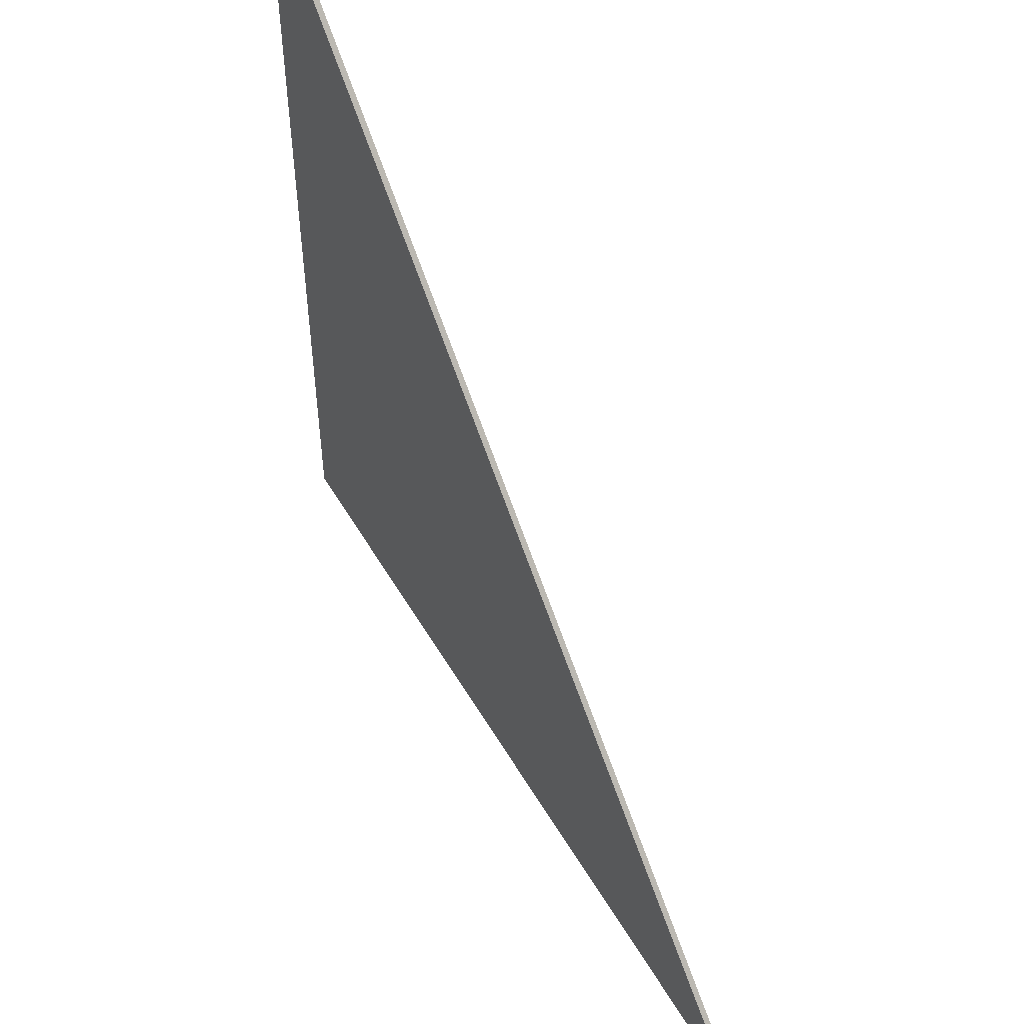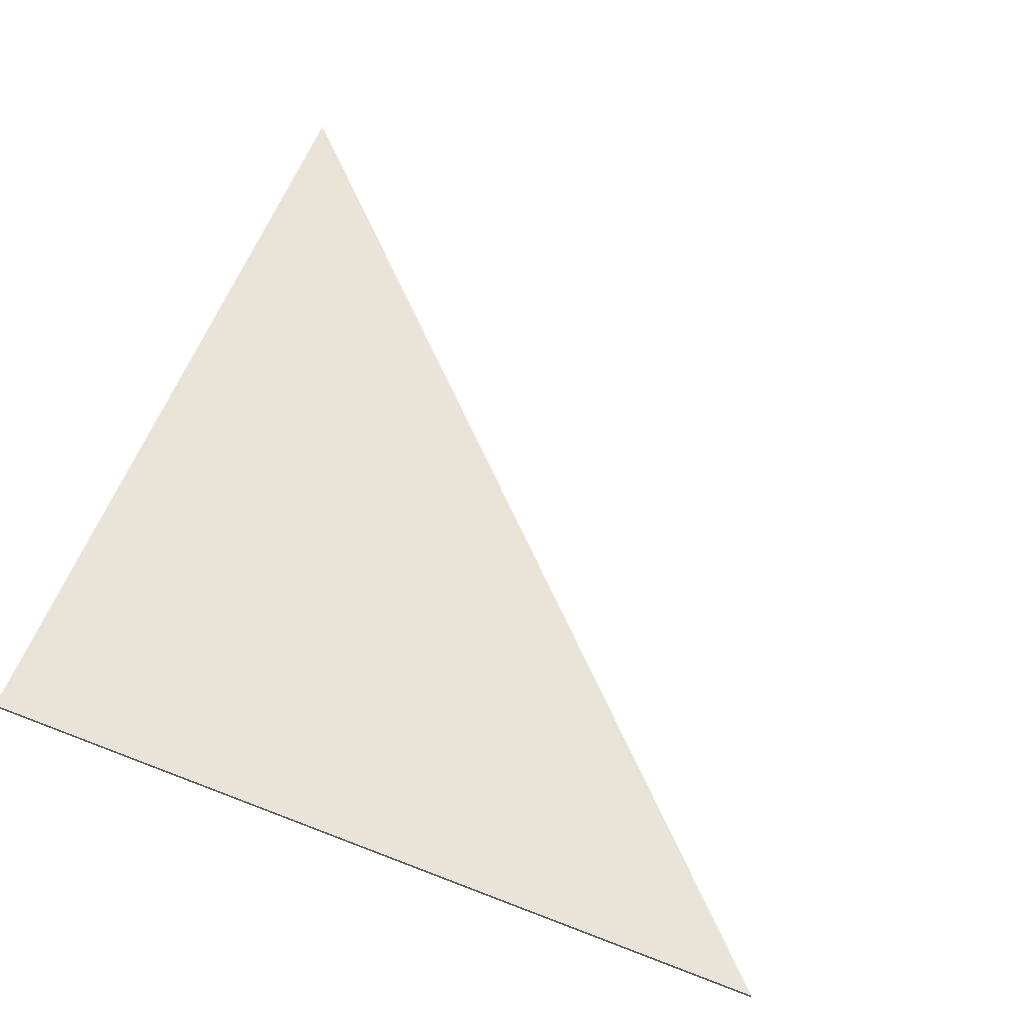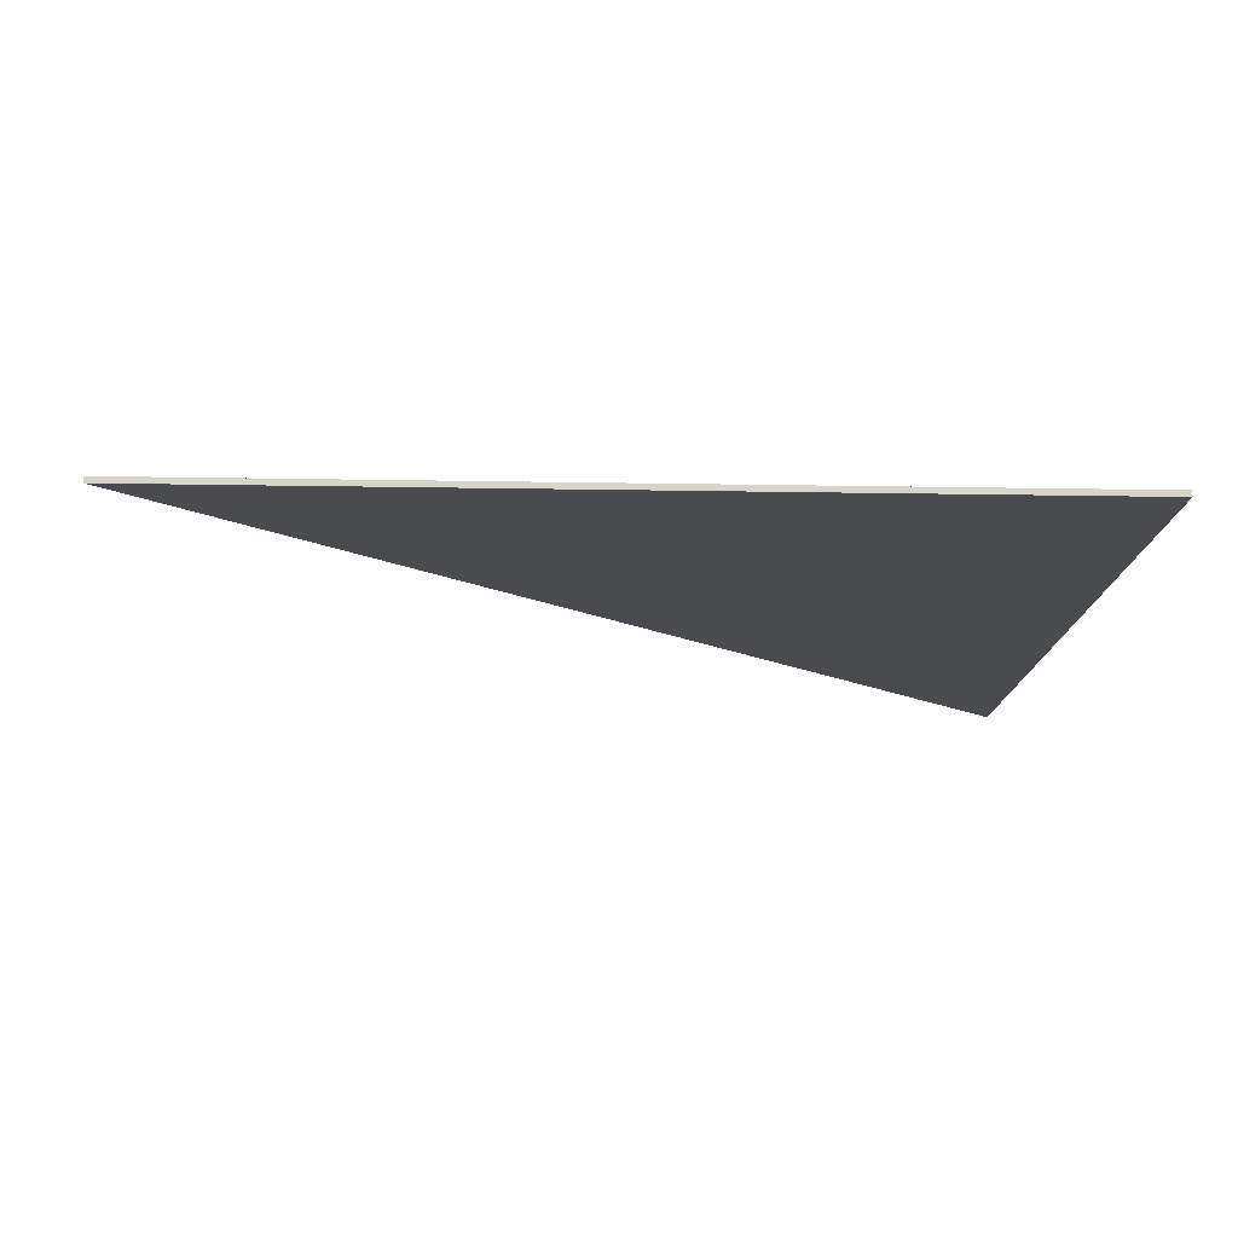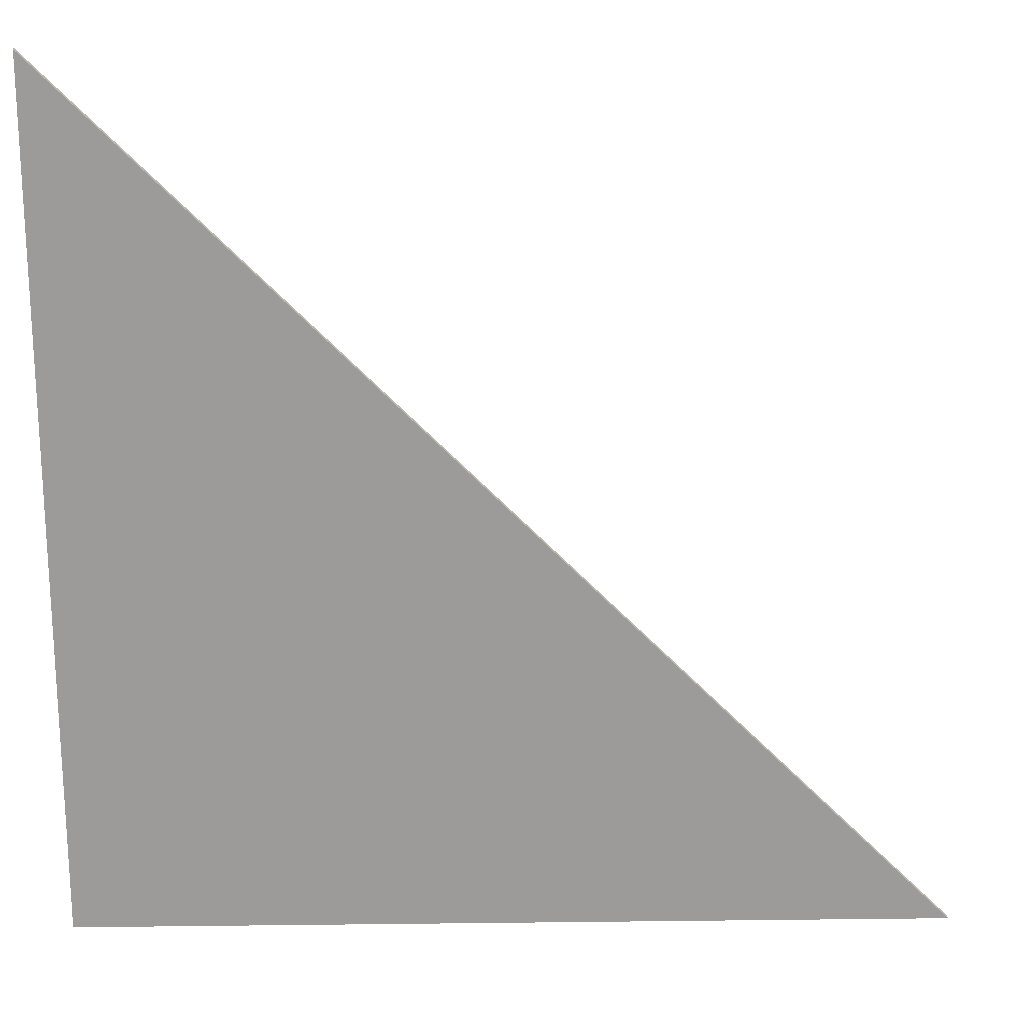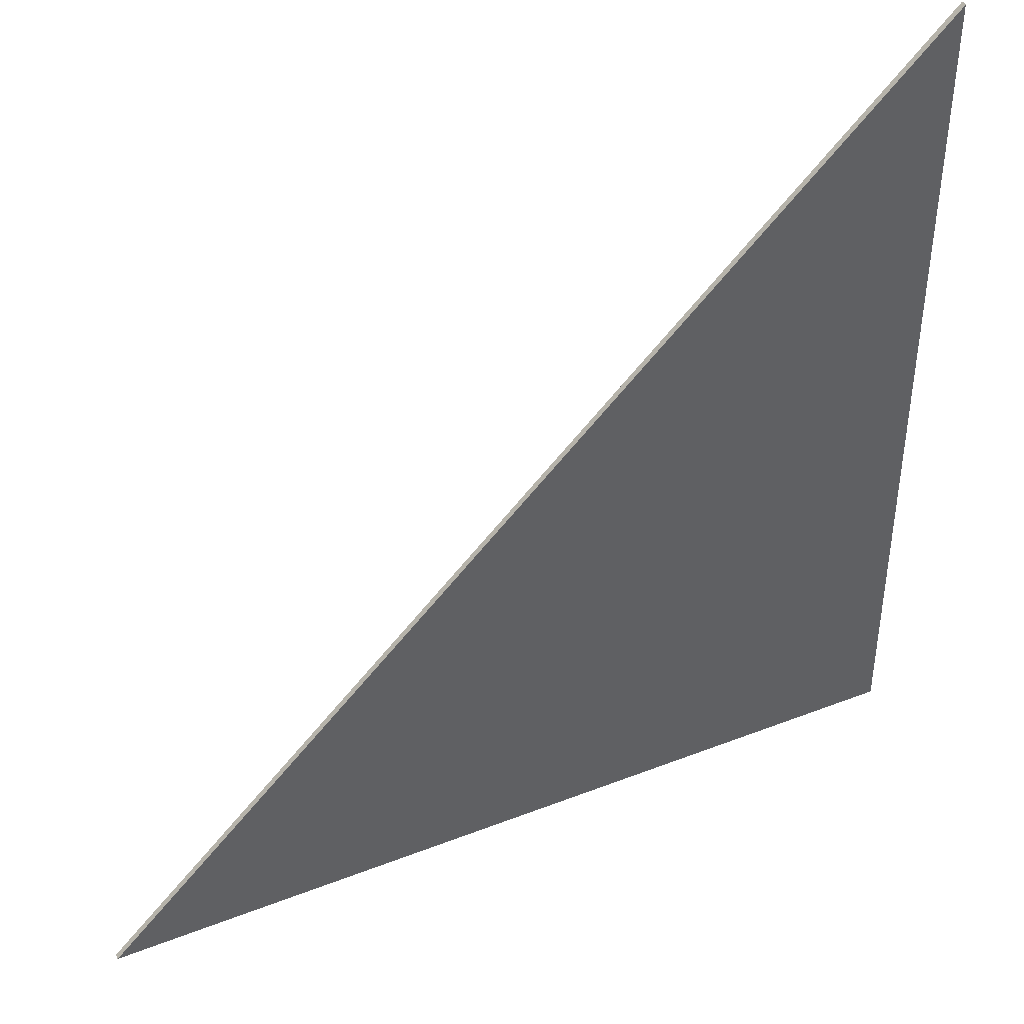
<metadata>
{"format":"obj","ext":"obj","renderer":"f3d","projection":"perspective","resolution":1024,"background":"white","views":[{"elev":53.0,"azim":60.3,"up":"+Y"},{"elev":60.8,"azim":21.7,"up":"+Z"},{"elev":-13.8,"azim":-92.5,"up":"+Z"},{"elev":20.5,"azim":-1.2,"up":"+Y"},{"elev":42.6,"azim":155.1,"up":"+Y"}]}
</metadata>
<code>
g object_1
v 1.2 38.35 2.193
v 1.2 38.35 2.33
v 22.17 38.35 2.193
v 22.17 38.35 2.33
v 22.17 38.35 2.193
v 22.17 38.35 2.33
v 1.2 59.33 2.193
v 1.2 59.33 2.33
v 1.2 59.33 2.193
v 1.2 59.33 2.33
v 1.2 38.35 2.193
v 1.2 38.35 2.33
v 1.2 38.35 2.193
v 22.17 38.35 2.193
v 1.2 59.33 2.193
v 1.2 38.35 2.33
v 22.17 38.35 2.33
v 1.2 59.33 2.33
f 1 3 4 2
f 5 7 8 6
f 9 11 12 10
f 14 13 15
f 17 18 16

</code>
